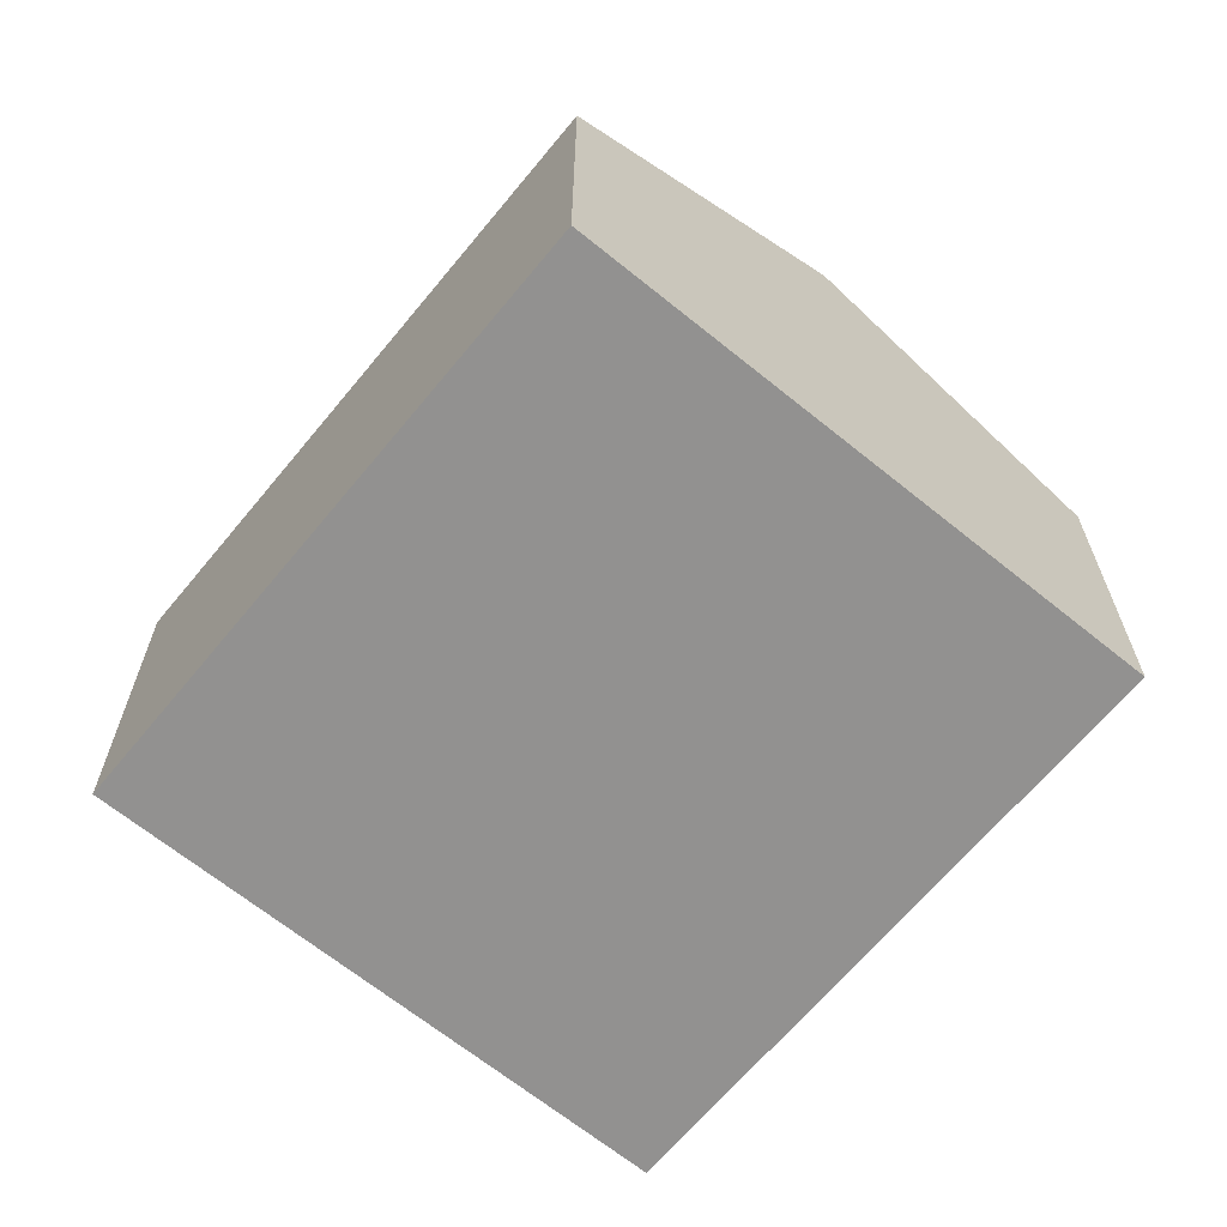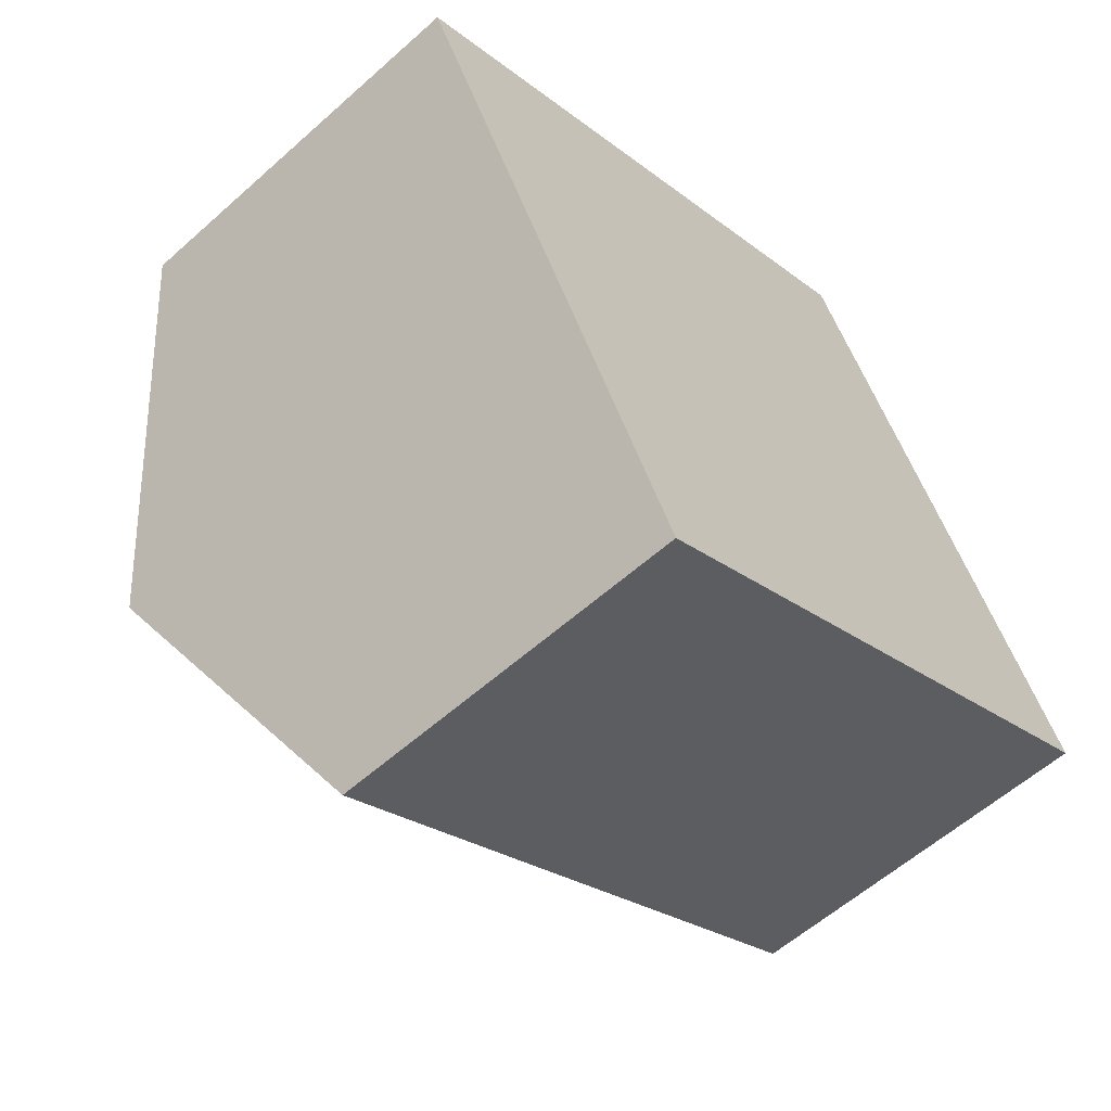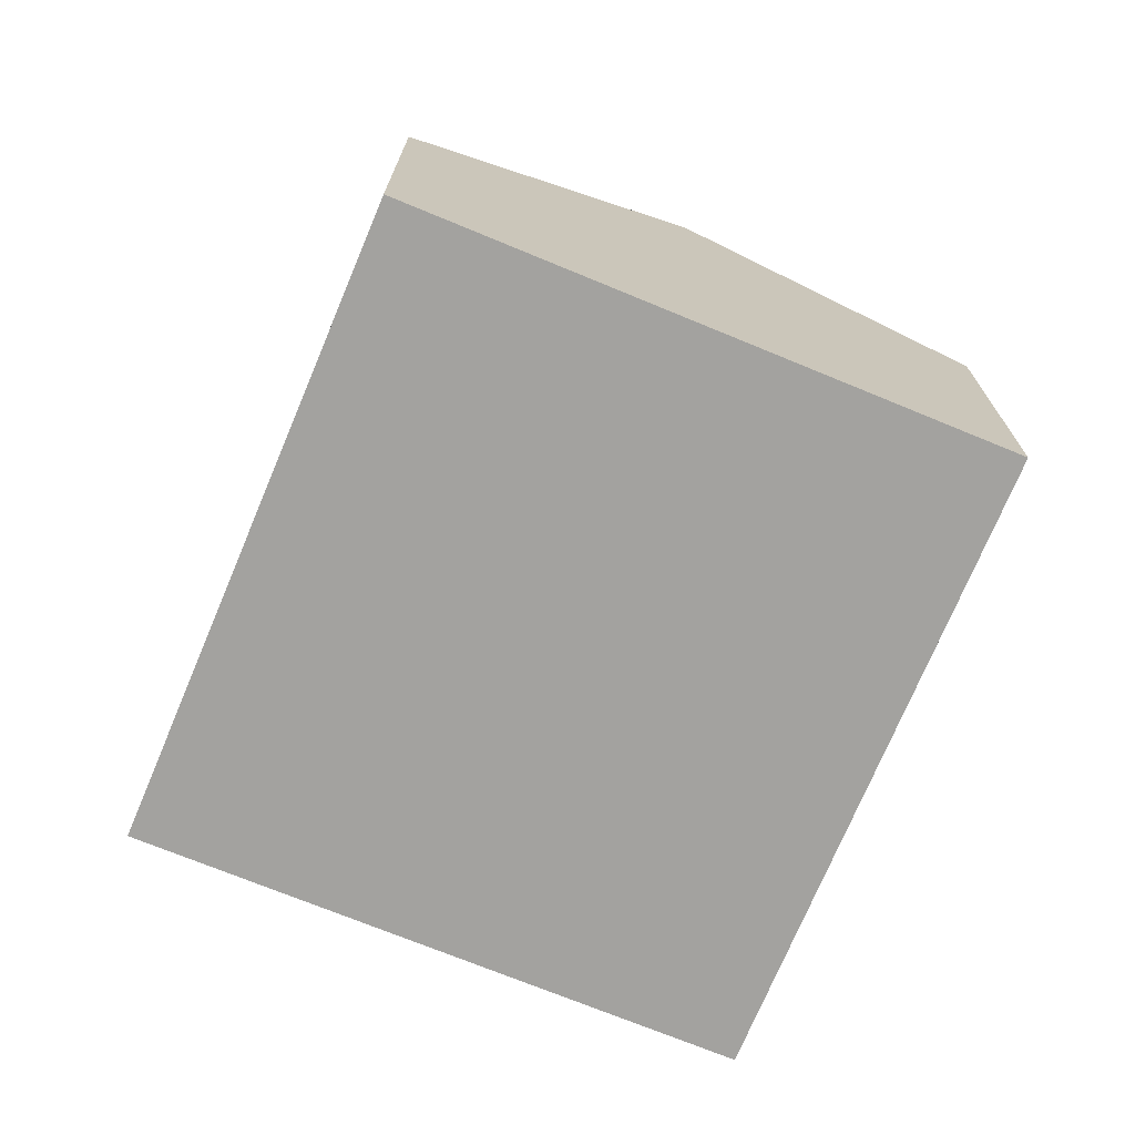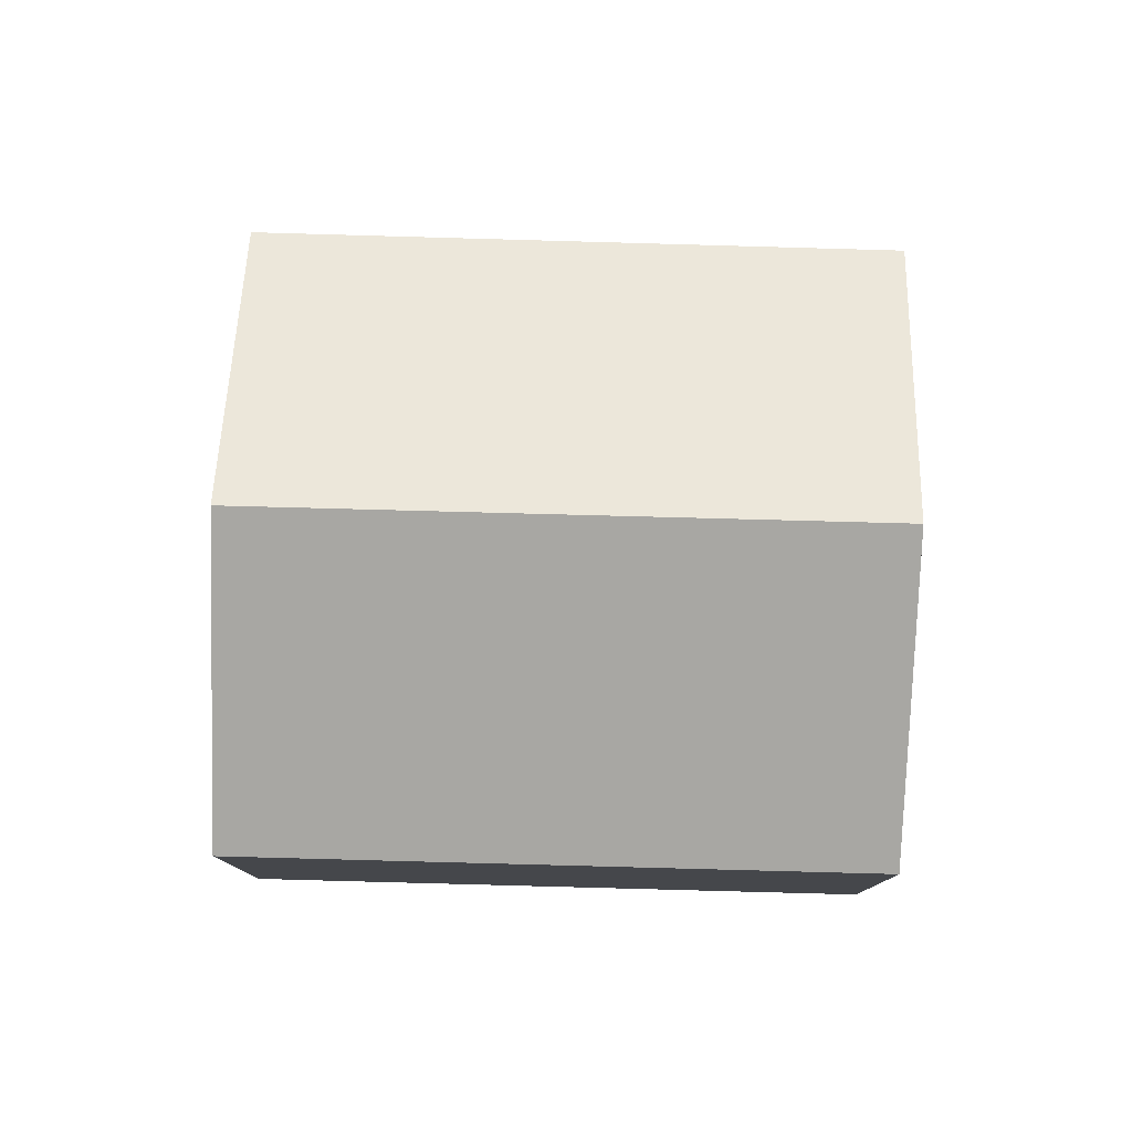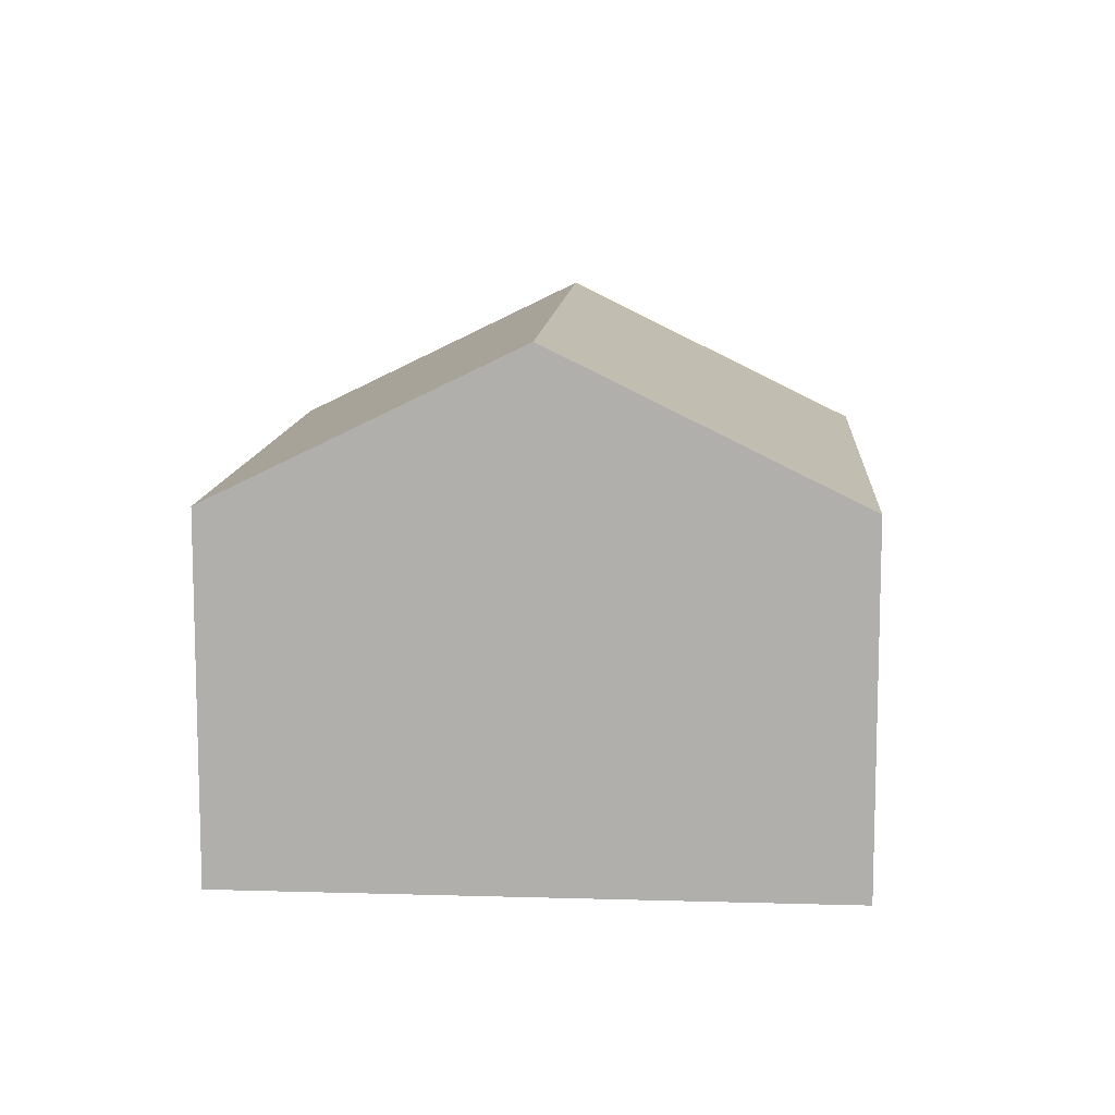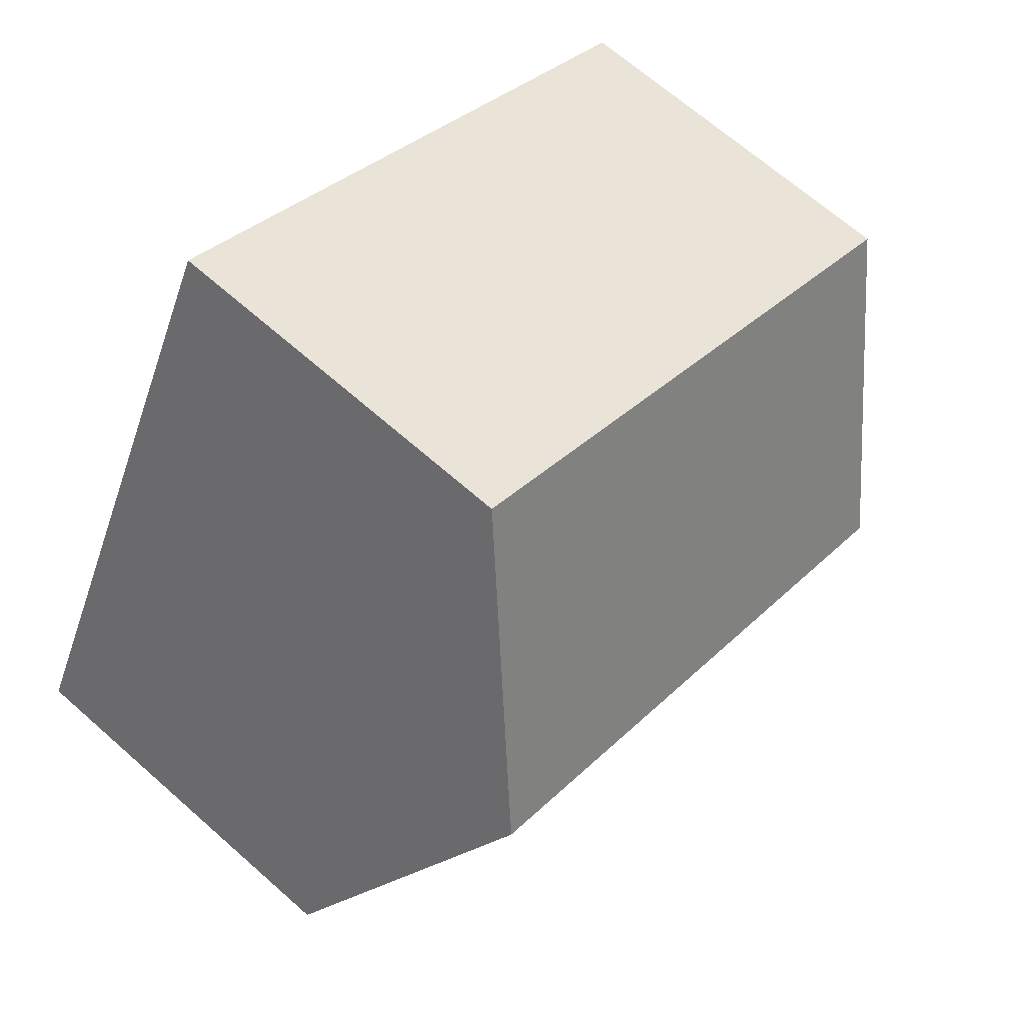
<metadata>
{"format":"obj","ext":"obj","renderer":"f3d","projection":"perspective","resolution":1024,"background":"white","views":[{"elev":-66.1,"azim":-157.3,"up":"+Y"},{"elev":-58.3,"azim":-47.3,"up":"+Z"},{"elev":-72.5,"azim":39.6,"up":"+Y"},{"elev":79.5,"azim":-26.1,"up":"+Y"},{"elev":10.9,"azim":-113.9,"up":"+Y"},{"elev":66.9,"azim":131.6,"up":"+Z"}]}
</metadata>
<code>
v  5.925 7.324 -11.07
v  14.67 10.39 0.596
v  17.59 7.347 -4.914
v  2.959 10.39 -5.528
v  11.73 7.331 6.134
v  0 7.331 4.489e-16
v  14.26 9.961 1.367
v  11.73 -3.756e-16 6.134
v  14.26 -8.37e-17 1.367
v  14.67 -3.649e-17 0.596
v  17.59 3.009e-16 -4.914
v  5.925 6.778e-16 -11.07
v  2.959 3.385e-16 -5.528
v  0 0 0
g defaultobject
f 1 2 3
f 2 1 4
f 5 4 6
f 4 5 2
f 2 5 7
f 8 7 5
f 7 8 2
f 2 8 3
f 3 8 9
f 3 9 10
f 3 10 11
f 11 1 3
f 1 11 12
f 12 4 1
f 4 12 6
f 6 12 13
f 6 13 14
f 14 5 6
f 5 14 8
f 10 12 11
f 12 10 13
f 13 10 9
f 13 9 14
f 14 9 8

</code>
